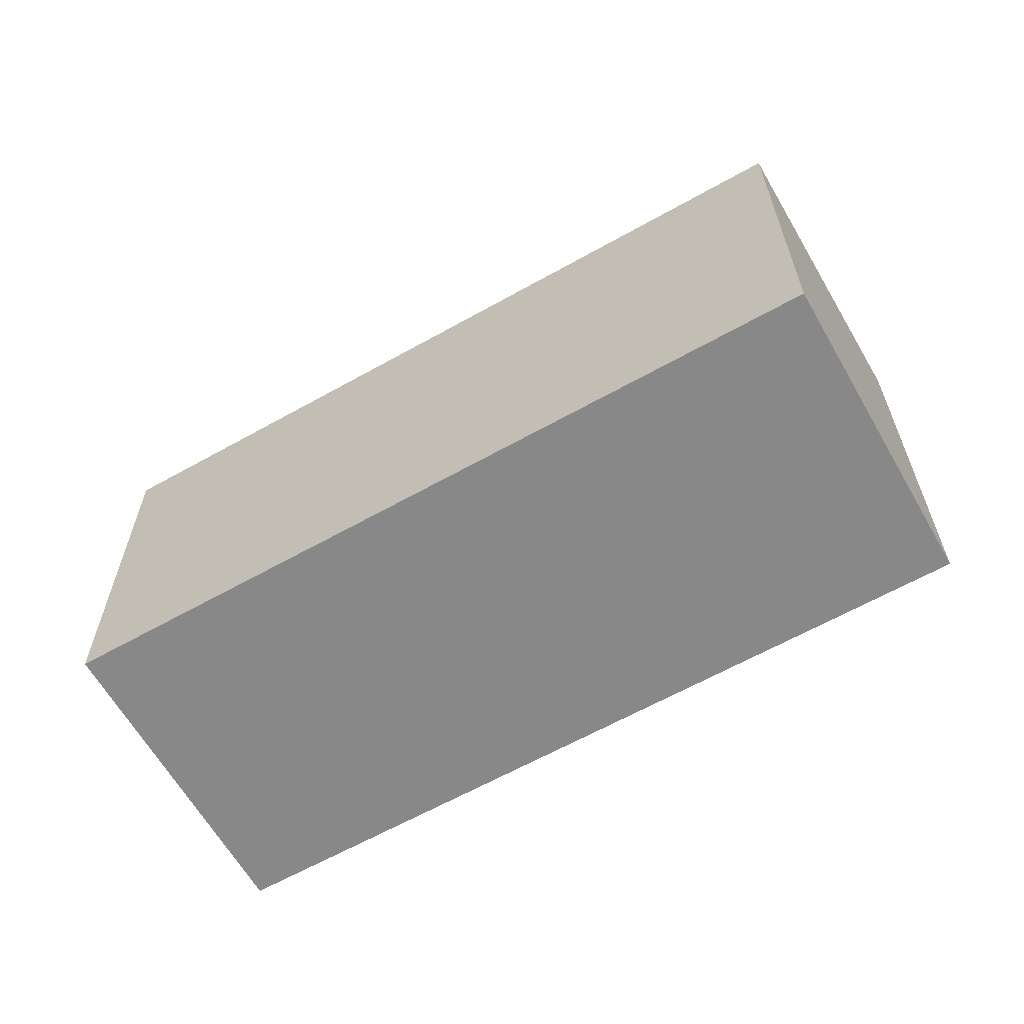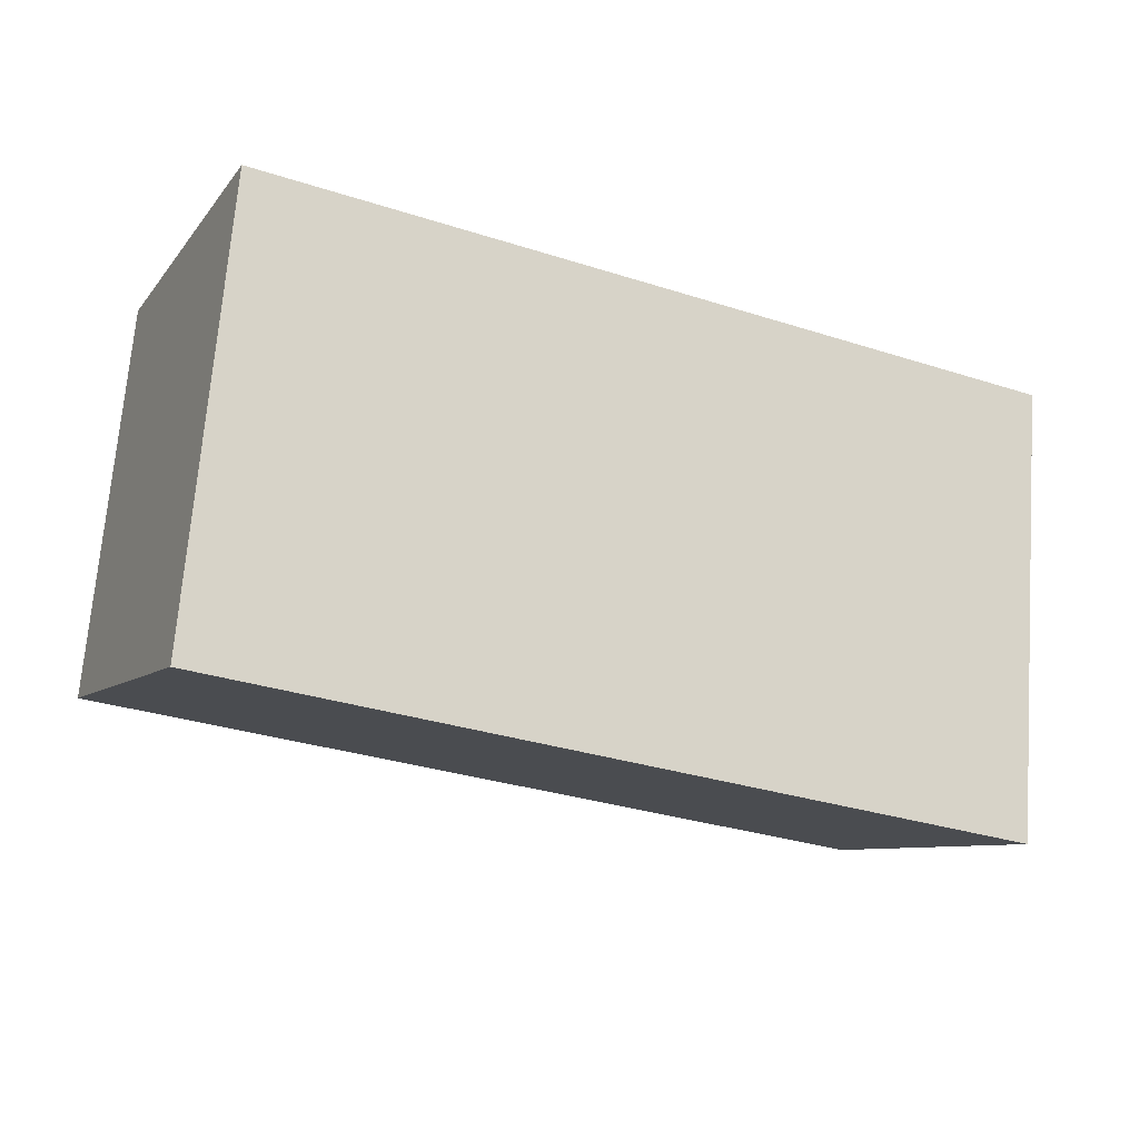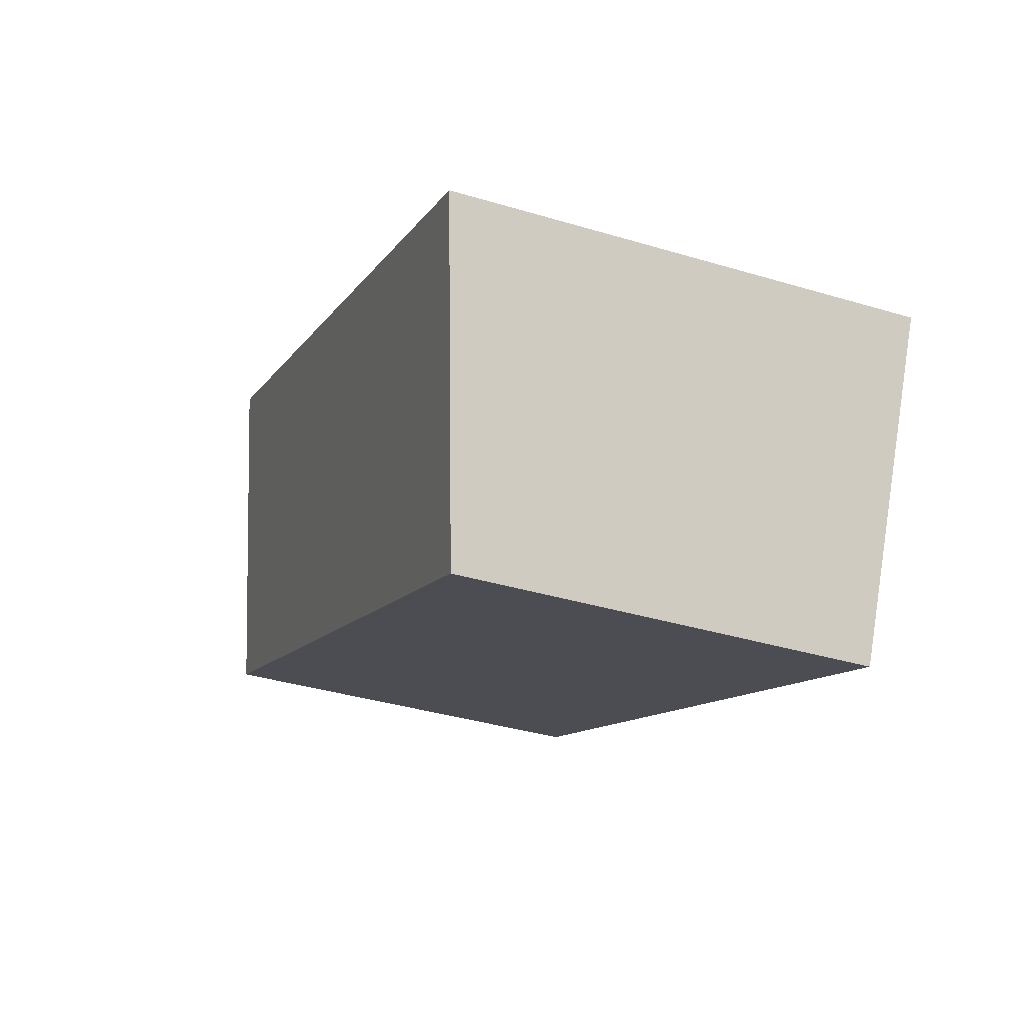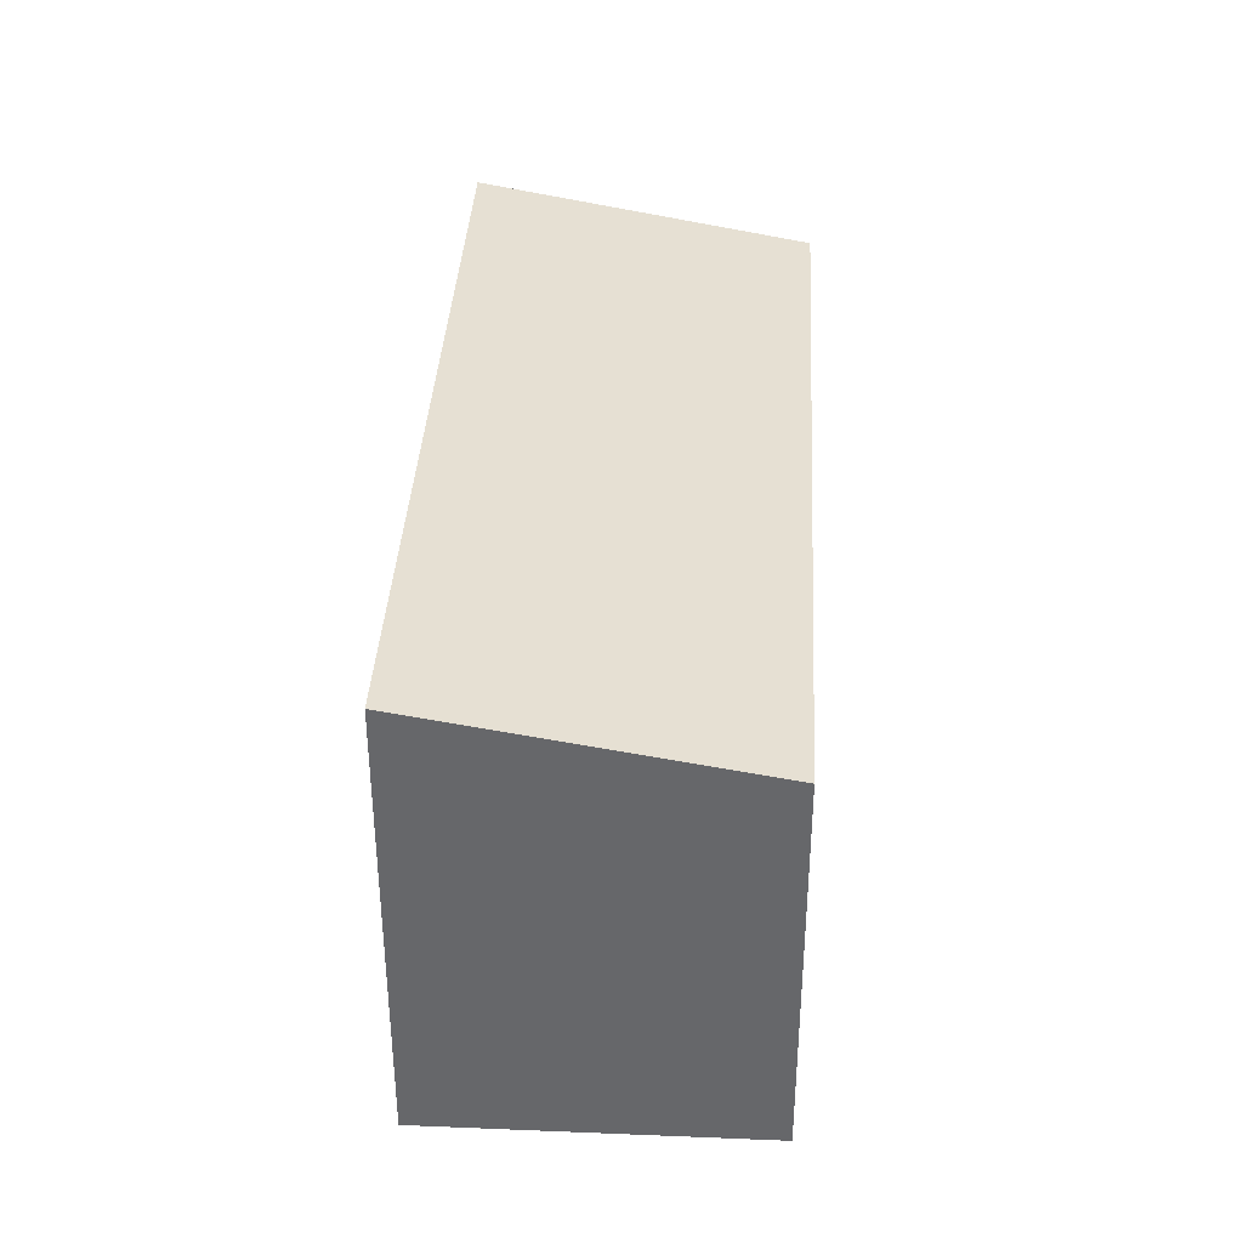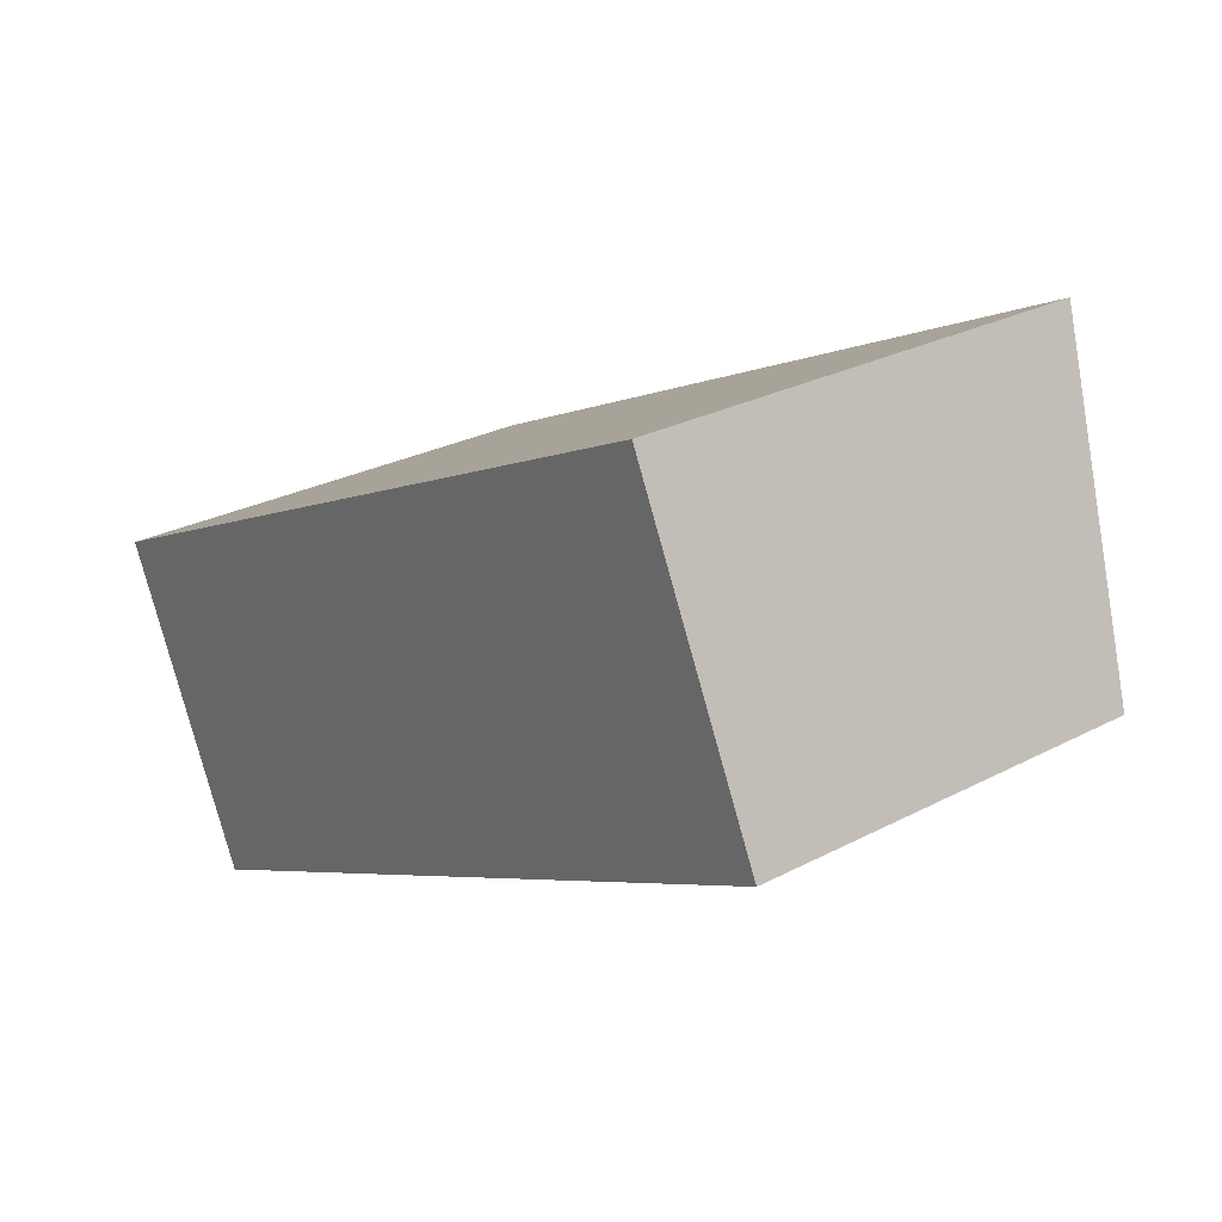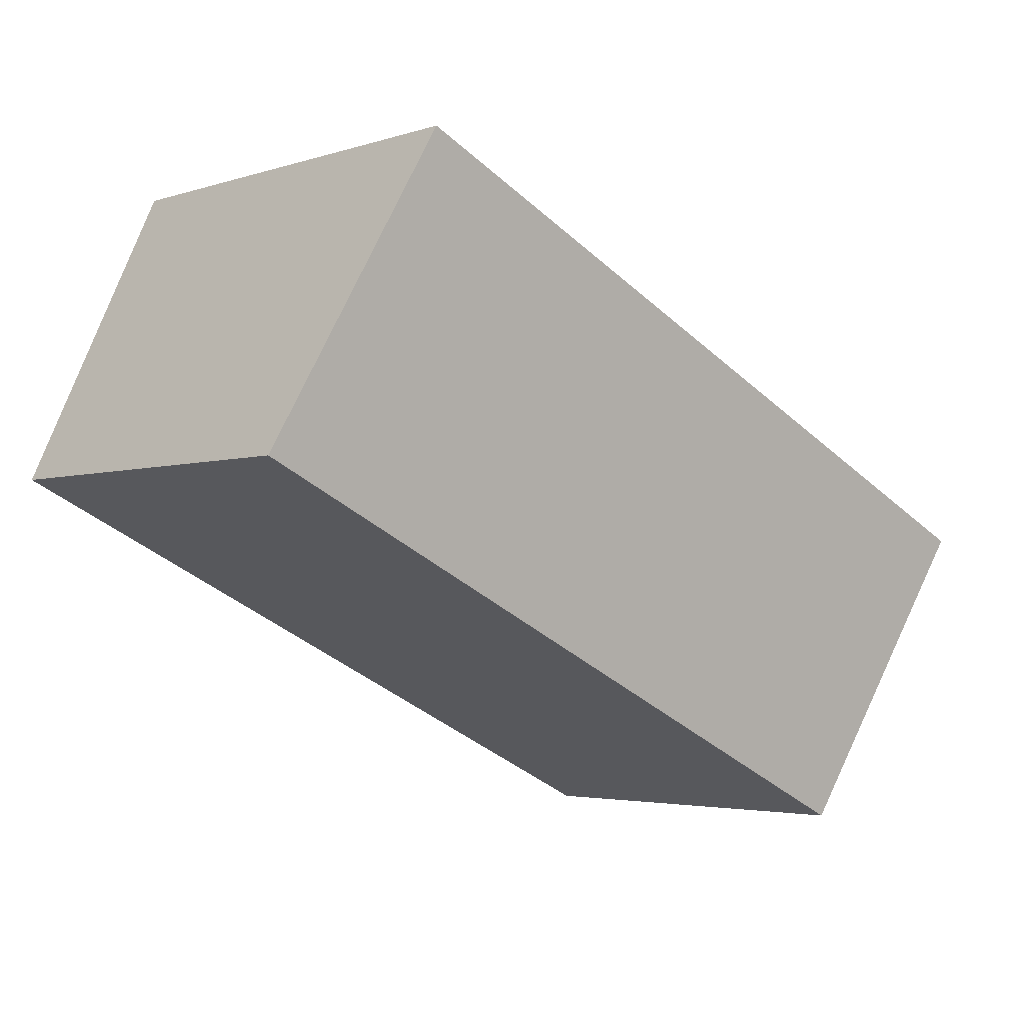
<metadata>
{"format":"obj","ext":"obj","renderer":"f3d","projection":"perspective","resolution":1024,"background":"white","views":[{"elev":-62.8,"azim":-175.6,"up":"+Y"},{"elev":69.5,"azim":-175.6,"up":"+Z"},{"elev":-37.4,"azim":-111.0,"up":"+Z"},{"elev":37.6,"azim":67.9,"up":"+Y"},{"elev":26.8,"azim":50.6,"up":"+Z"},{"elev":-3.3,"azim":137.5,"up":"+Z"}]}
</metadata>
<code>
v  3.172 8.874 -6.689
v  16.54 10.16 7.812
v  19.68 8.874 1.109
v  0 10.16 6.223e-16
v  19.68 -6.791e-17 1.109
v  3.172 4.096e-16 -6.689
v  0 0 0
v  16.54 -4.783e-16 7.812
g defaultobject
f 1 2 3
f 2 1 4
f 5 1 3
f 1 5 6
f 1 7 4
f 7 1 6
f 7 2 4
f 2 7 8
f 8 3 2
f 3 8 5
f 5 7 6
f 7 5 8

</code>
